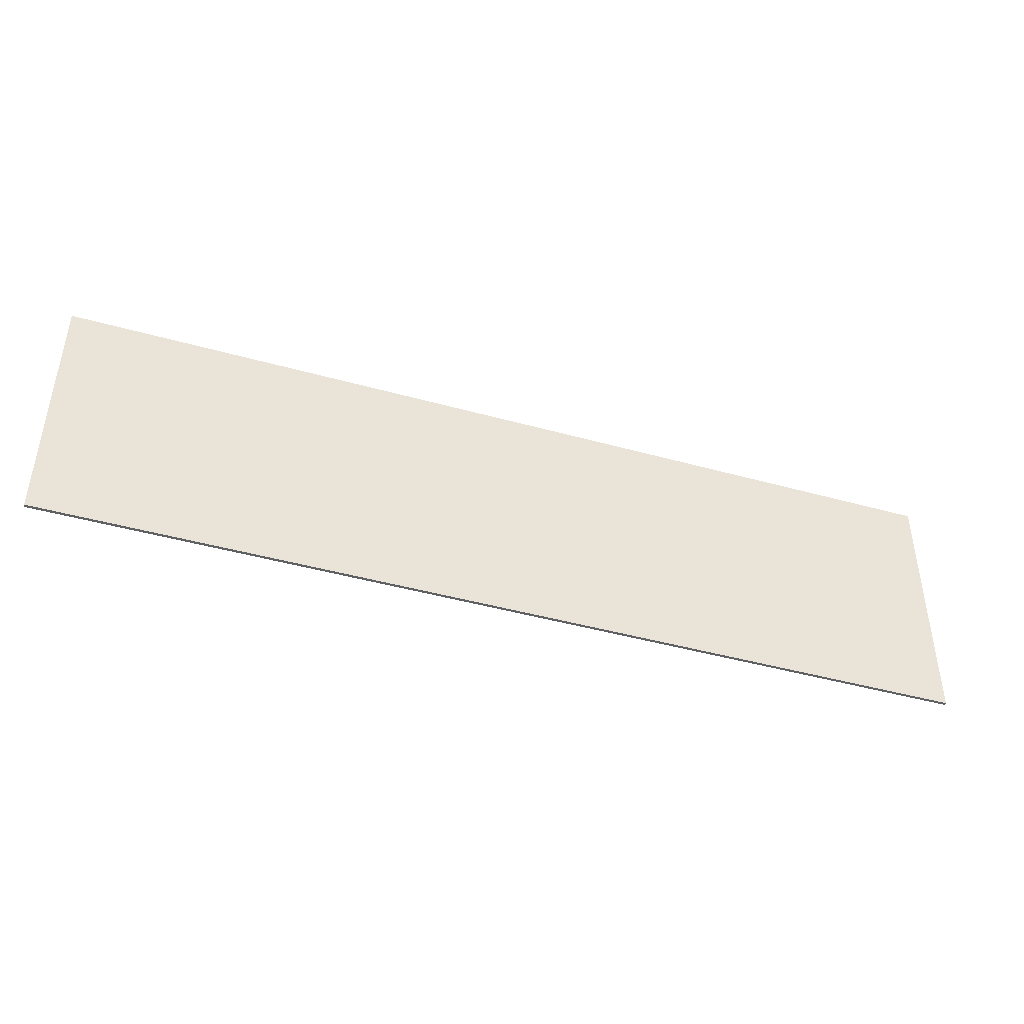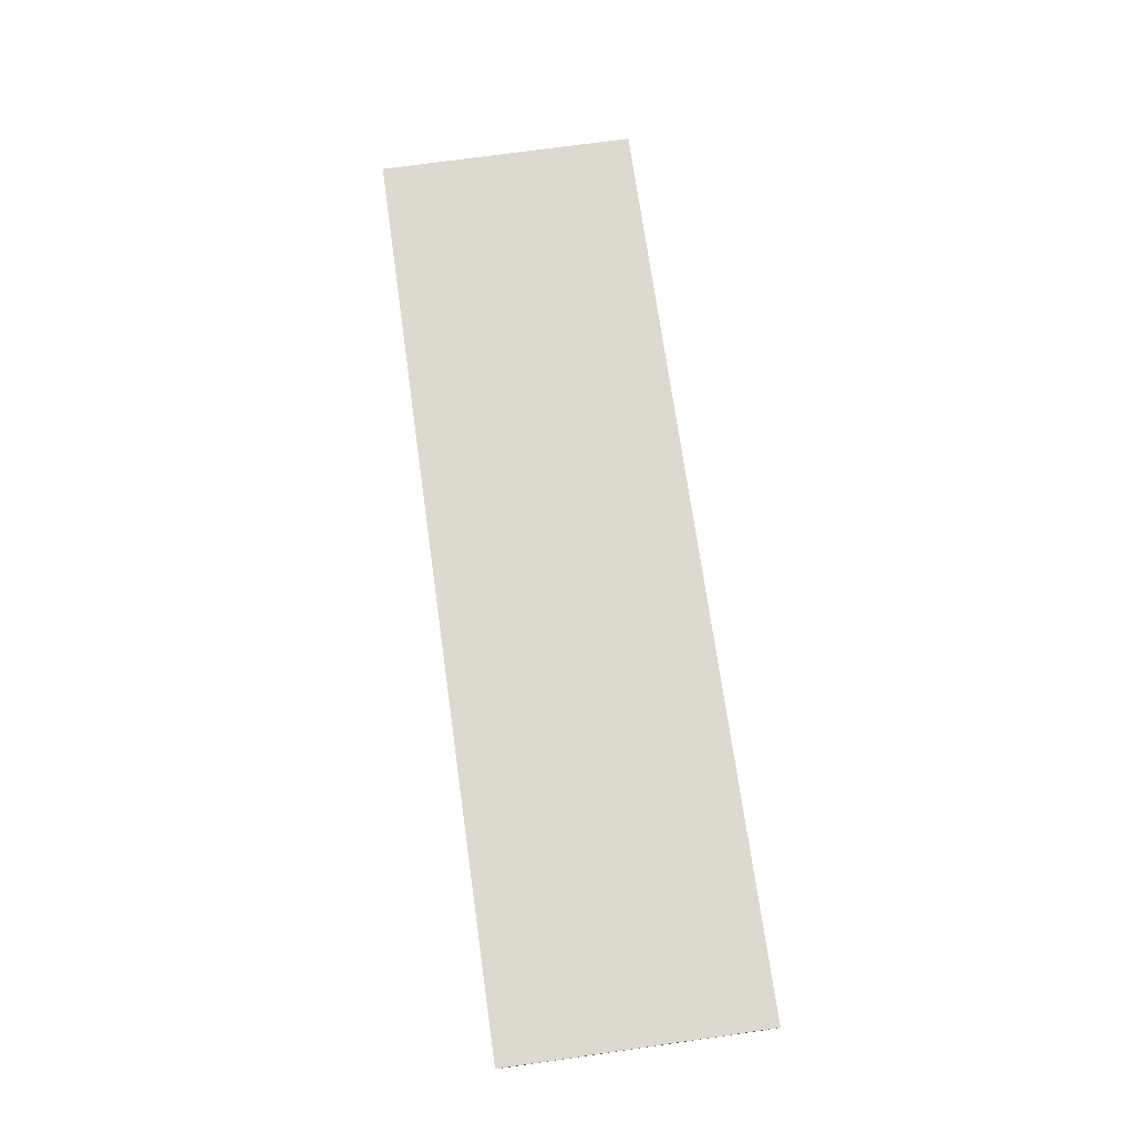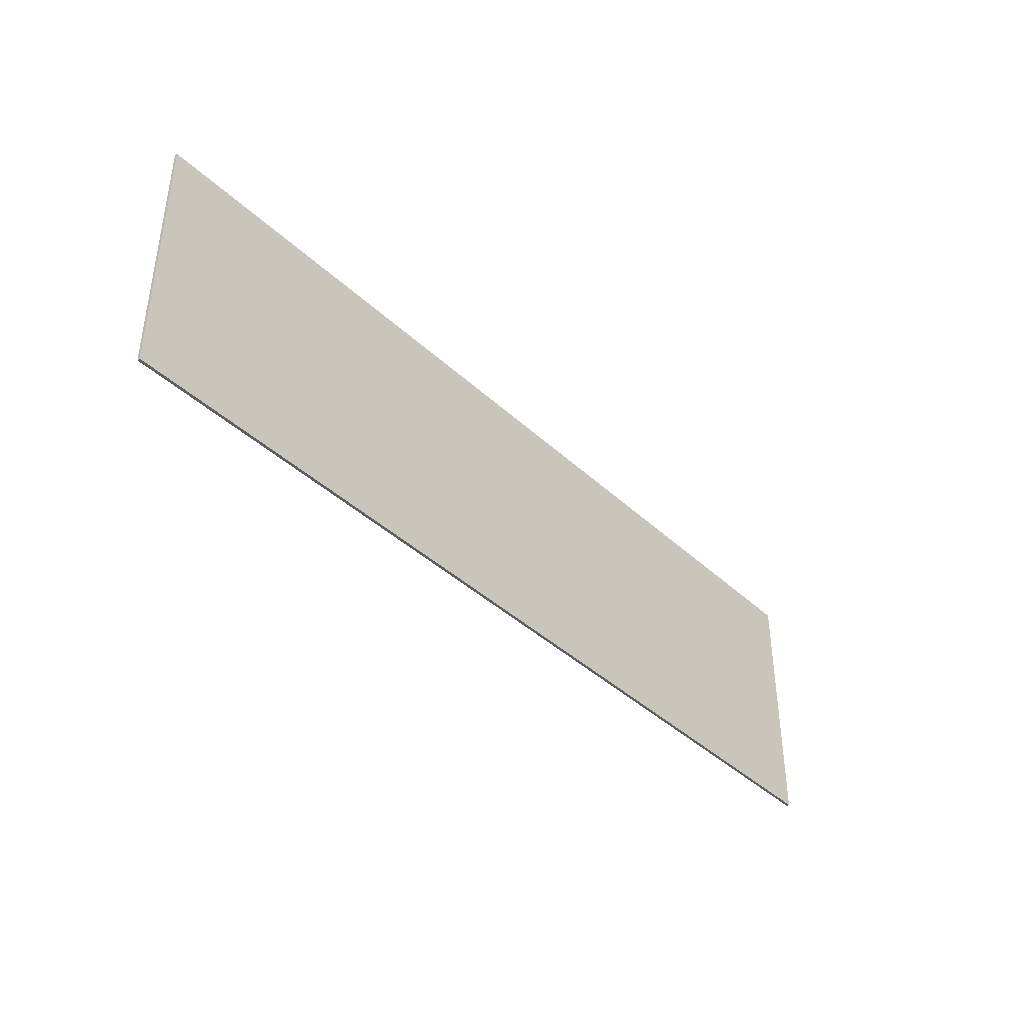
<metadata>
{"format":"obj","ext":"obj","renderer":"f3d","projection":"perspective","resolution":1024,"background":"white","views":[{"elev":-43.6,"azim":161.7,"up":"+Z"},{"elev":71.8,"azim":82.0,"up":"+Y"},{"elev":-40.1,"azim":131.2,"up":"+Z"}]}
</metadata>
<code>
v 1.95 0 0.55
v 1.95 0 -0.55
v -1.95 0 -0.55
v -1.95 0 0.55
v -1.95 -0.0125 0.55
v 1.95 -0.0125 0.55
v 1.95 0 0.55
v -1.95 0 0.55
v -1.95 -0.0125 -0.55
v -1.95 -0.0125 0.55
v -1.95 0 0.55
v -1.95 0 -0.55
v 1.95 -0.0125 -0.55
v -1.95 -0.0125 -0.55
v -1.95 0 -0.55
v 1.95 0 -0.55
v 1.95 -0.0125 0.55
v 1.95 -0.0125 -0.55
v 1.95 0 -0.55
v 1.95 0 0.55
v -1.7 -0.0125 0.2
v -1.685 -0.0125 0.1854
v -1.7 -0.0125 0.15
v -1.7 -0.0125 0.2
v -1.65 -0.0125 0.2
v -1.685 -0.0125 0.1854
v -1.15 -0.0125 0.2
v -1.165 -0.0125 0.1854
v -1.15 -0.0125 0.15
v -1.15 -0.0125 0.2
v -1.2 -0.0125 0.2
v -1.165 -0.0125 0.1854
v -1.7 -0.0125 -0.2
v -1.685 -0.0125 -0.1854
v -1.7 -0.0125 -0.15
v -1.7 -0.0125 -0.2
v -1.65 -0.0125 -0.2
v -1.685 -0.0125 -0.1854
v -1.15 -0.0125 -0.2
v -1.165 -0.0125 -0.1854
v -1.15 -0.0125 -0.15
v -1.15 -0.0125 -0.2
v -1.2 -0.0125 -0.2
v -1.165 -0.0125 -0.1854
v 1.15 -0.0125 0.2
v 1.165 -0.0125 0.1854
v 1.15 -0.0125 0.15
v 1.15 -0.0125 0.2
v 1.2 -0.0125 0.2
v 1.165 -0.0125 0.1854
v 1.7 -0.0125 0.2
v 1.685 -0.0125 0.1854
v 1.7 -0.0125 0.15
v 1.7 -0.0125 0.2
v 1.65 -0.0125 0.2
v 1.685 -0.0125 0.1854
v 1.15 -0.0125 -0.2
v 1.165 -0.0125 -0.1854
v 1.15 -0.0125 -0.15
v 1.15 -0.0125 -0.2
v 1.2 -0.0125 -0.2
v 1.165 -0.0125 -0.1854
v 1.7 -0.0125 -0.2
v 1.685 -0.0125 -0.1854
v 1.7 -0.0125 -0.15
v 1.7 -0.0125 -0.2
v 1.65 -0.0125 -0.2
v 1.685 -0.0125 -0.1854
v 1.7 -0.0125 0.2
v 1.8 -0.0125 0.2
v 1.771 -0.0125 0.2707
v 1.7 -0.0125 0.2
v 1.771 -0.0125 0.2707
v 1.7 -0.0125 0.3
v -1.7 -0.0125 0.2
v -1.8 -0.0125 0.2
v -1.771 -0.0125 0.2707
v -1.7 -0.0125 0.2
v -1.771 -0.0125 0.2707
v -1.7 -0.0125 0.3
v 1.7 -0.0125 -0.2
v 1.8 -0.0125 -0.2
v 1.771 -0.0125 -0.2707
v 1.7 -0.0125 -0.2
v 1.771 -0.0125 -0.2707
v 1.7 -0.0125 -0.3
v -1.7 -0.0125 -0.2
v -1.8 -0.0125 -0.2
v -1.771 -0.0125 -0.2707
v -1.7 -0.0125 -0.2
v -1.771 -0.0125 -0.2707
v -1.7 -0.0125 -0.3
v -1.05 -0.0125 -0.05
v 1.05 -0.0125 -0.05
v 1.05 -0.0125 0.05
v -1.05 -0.0125 0.05
v 1.05 -0.0125 0.2
v 1.15 -0.0125 0.2
v 1.7 -0.0125 0.3
v -1.7 -0.0125 0.3
v -1.05 -0.0125 -0.2
v -1.15 -0.0125 -0.2
v -1.7 -0.0125 -0.3
v 1.7 -0.0125 -0.3
v -1.15 -0.0125 -0.2
v -1.05 -0.0125 -0.2
v -1.05 -0.0125 -0.05
v -1.15 -0.0125 -0.15
v 1.15 -0.0125 0.2
v 1.05 -0.0125 0.2
v 1.05 -0.0125 0.05
v 1.15 -0.0125 0.15
v 1.15 -0.0125 -0.2
v 1.05 -0.0125 -0.2
v 1.7 -0.0125 -0.3
v 1.05 -0.0125 -0.05
v 1.05 -0.0125 -0.2
v 1.15 -0.0125 -0.2
v 1.15 -0.0125 -0.15
v -1.05 -0.0125 0.05
v -1.05 -0.0125 0.2
v -1.15 -0.0125 0.2
v -1.15 -0.0125 0.15
v -1.7 -0.0125 0.3
v -1.15 -0.0125 0.2
v -1.05 -0.0125 0.2
v -1.7 -0.0125 0.3
v -1.05 -0.0125 0.2
v 1.05 -0.0125 0.2
v 1.05 -0.0125 -0.2
v -1.05 -0.0125 -0.2
v 1.7 -0.0125 -0.3
v -1.7 -0.0125 0.3
v -1.7 -0.0125 0.2
v -1.65 -0.0125 0.2
v -1.7 -0.0125 0.3
v -1.65 -0.0125 0.2
v -1.2 -0.0125 0.2
v -1.7 -0.0125 0.3
v -1.2 -0.0125 0.2
v -1.15 -0.0125 0.2
v -1.7 -0.0125 0.2
v -1.8 -0.0125 0.2
v -1.7 -0.0125 0.15
v -1.7 -0.0125 -0.15
v -1.7 -0.0125 0.15
v -1.8 -0.0125 0.2
v -1.8 -0.0125 -0.2
v -1.15 -0.0125 0.15
v -1.15 -0.0125 -0.15
v -1.05 -0.0125 -0.05
v -1.05 -0.0125 0.05
v -1.15 -0.0125 -0.2
v -1.2 -0.0125 -0.2
v -1.7 -0.0125 -0.3
v -1.2 -0.0125 -0.2
v -1.65 -0.0125 -0.2
v -1.7 -0.0125 -0.3
v -1.65 -0.0125 -0.2
v -1.7 -0.0125 -0.2
v -1.7 -0.0125 -0.3
v -1.7 -0.0125 -0.15
v -1.8 -0.0125 -0.2
v -1.7 -0.0125 -0.2
v 1.7 -0.0125 0.3
v 1.65 -0.0125 0.2
v 1.7 -0.0125 0.2
v 1.7 -0.0125 -0.2
v 1.65 -0.0125 -0.2
v 1.7 -0.0125 -0.3
v 1.7 -0.0125 -0.15
v 1.7 -0.0125 -0.2
v 1.8 -0.0125 -0.2
v 1.15 -0.0125 -0.15
v 1.15 -0.0125 0.15
v 1.05 -0.0125 0.05
v 1.05 -0.0125 -0.05
v 1.65 -0.0125 -0.2
v 1.2 -0.0125 -0.2
v 1.7 -0.0125 -0.3
v 1.2 -0.0125 -0.2
v 1.15 -0.0125 -0.2
v 1.7 -0.0125 -0.3
v 1.7 -0.0125 0.3
v 1.2 -0.0125 0.2
v 1.65 -0.0125 0.2
v 1.7 -0.0125 0.3
v 1.15 -0.0125 0.2
v 1.2 -0.0125 0.2
v 1.7 -0.0125 0.15
v 1.7 -0.0125 -0.15
v 1.8 -0.0125 -0.2
v 1.8 -0.0125 0.2
v 1.8 -0.0125 0.2
v 1.7 -0.0125 0.2
v 1.7 -0.0125 0.15
v 1.85 -0.0125 0.35
v 1.806 -0.0125 0.3061
v 1.85 -0.0125 0.2
v 1.85 -0.0125 0.35
v 1.7 -0.0125 0.35
v 1.806 -0.0125 0.3061
v -1.85 -0.0125 0.35
v -1.806 -0.0125 0.3061
v -1.85 -0.0125 0.2
v -1.85 -0.0125 0.35
v -1.7 -0.0125 0.35
v -1.806 -0.0125 0.3061
v 1.85 -0.0125 -0.35
v 1.806 -0.0125 -0.3061
v 1.85 -0.0125 -0.2
v 1.85 -0.0125 -0.35
v 1.7 -0.0125 -0.35
v 1.806 -0.0125 -0.3061
v -1.85 -0.0125 -0.35
v -1.806 -0.0125 -0.3061
v -1.85 -0.0125 -0.2
v -1.85 -0.0125 -0.35
v -1.7 -0.0125 -0.35
v -1.806 -0.0125 -0.3061
v -1.95 -0.0125 0.55
v -1.85 -0.0125 0.35
v -1.7 -0.0125 0.35
v -1.95 -0.0125 0.55
v -1.7 -0.0125 0.35
v 1.7 -0.0125 0.35
v 1.95 -0.0125 0.55
v 1.95 -0.0125 0.55
v 1.7 -0.0125 0.35
v 1.85 -0.0125 0.35
v -1.7 -0.0125 -0.35
v -1.85 -0.0125 -0.35
v -1.95 -0.0125 -0.55
v 1.95 -0.0125 -0.55
v -1.85 -0.0125 0.2
v -1.85 -0.0125 0.35
v -1.95 -0.0125 0.55
v -1.95 -0.0125 -0.55
v -1.85 -0.0125 -0.2
v -1.95 -0.0125 -0.55
v -1.85 -0.0125 -0.35
v -1.85 -0.0125 0.2
v -1.95 -0.0125 -0.55
v -1.85 -0.0125 -0.2
v 1.95 -0.0125 0.55
v 1.85 -0.0125 0.35
v 1.85 -0.0125 0.2
v 1.95 -0.0125 -0.55
v 1.85 -0.0125 -0.35
v 1.7 -0.0125 -0.35
v 1.95 -0.0125 -0.55
v 1.7 -0.0125 -0.35
v -1.7 -0.0125 -0.35
v 1.95 -0.0125 -0.55
v 1.85 -0.0125 -0.2
v 1.85 -0.0125 -0.35
v 1.95 -0.0125 -0.55
v 1.85 -0.0125 0.2
v 1.85 -0.0125 -0.2
v 1.95 -0.0125 -0.55
v -1.7 -0.0125 -0.3
v 1.7 -0.0125 -0.3
v 1.7 -0.0125 -0.35
v -1.7 -0.0125 -0.35
v -1.7 -0.0125 0.35
v 1.7 -0.0125 0.35
v 1.7 -0.0125 0.3
v -1.7 -0.0125 0.3
v -1.85 -0.0125 0.2
v -1.8 -0.0125 0.2
v -1.8 -0.0125 -0.2
v -1.85 -0.0125 -0.2
v 1.85 -0.0125 -0.2
v 1.8 -0.0125 -0.2
v 1.8 -0.0125 0.2
v 1.85 -0.0125 0.2
v 1.85 -0.0125 -0.2
v 1.849 -0.0125 -0.2196
v 1.799 -0.0125 -0.213
v 1.8 -0.0125 -0.2
v 1.849 -0.0125 -0.2196
v 1.845 -0.0125 -0.2388
v 1.797 -0.0125 -0.2259
v 1.799 -0.0125 -0.213
v 1.845 -0.0125 -0.2388
v 1.839 -0.0125 -0.2574
v 1.792 -0.0125 -0.2383
v 1.797 -0.0125 -0.2259
v 1.839 -0.0125 -0.2574
v 1.83 -0.0125 -0.275
v 1.787 -0.0125 -0.25
v 1.792 -0.0125 -0.2383
v 1.83 -0.0125 -0.275
v 1.819 -0.0125 -0.2913
v 1.779 -0.0125 -0.2609
v 1.787 -0.0125 -0.25
v 1.819 -0.0125 -0.2913
v 1.806 -0.0125 -0.3061
v 1.771 -0.0125 -0.2707
v 1.779 -0.0125 -0.2609
v 1.806 -0.0125 -0.3061
v 1.791 -0.0125 -0.319
v 1.761 -0.0125 -0.2793
v 1.771 -0.0125 -0.2707
v 1.791 -0.0125 -0.319
v 1.775 -0.0125 -0.3299
v 1.75 -0.0125 -0.2866
v 1.761 -0.0125 -0.2793
v 1.775 -0.0125 -0.3299
v 1.757 -0.0125 -0.3386
v 1.738 -0.0125 -0.2924
v 1.75 -0.0125 -0.2866
v 1.757 -0.0125 -0.3386
v 1.739 -0.0125 -0.3449
v 1.726 -0.0125 -0.2966
v 1.738 -0.0125 -0.2924
v 1.739 -0.0125 -0.3449
v 1.72 -0.0125 -0.3487
v 1.713 -0.0125 -0.2991
v 1.726 -0.0125 -0.2966
v 1.72 -0.0125 -0.3487
v 1.7 -0.0125 -0.35
v 1.7 -0.0125 -0.3
v 1.713 -0.0125 -0.2991
v -1.85 -0.0125 -0.2
v -1.849 -0.0125 -0.2196
v -1.799 -0.0125 -0.213
v -1.8 -0.0125 -0.2
v -1.849 -0.0125 -0.2196
v -1.845 -0.0125 -0.2388
v -1.797 -0.0125 -0.2259
v -1.799 -0.0125 -0.213
v -1.845 -0.0125 -0.2388
v -1.839 -0.0125 -0.2574
v -1.792 -0.0125 -0.2383
v -1.797 -0.0125 -0.2259
v -1.839 -0.0125 -0.2574
v -1.83 -0.0125 -0.275
v -1.787 -0.0125 -0.25
v -1.792 -0.0125 -0.2383
v -1.83 -0.0125 -0.275
v -1.819 -0.0125 -0.2913
v -1.779 -0.0125 -0.2609
v -1.787 -0.0125 -0.25
v -1.819 -0.0125 -0.2913
v -1.806 -0.0125 -0.3061
v -1.771 -0.0125 -0.2707
v -1.779 -0.0125 -0.2609
v -1.806 -0.0125 -0.3061
v -1.791 -0.0125 -0.319
v -1.761 -0.0125 -0.2793
v -1.771 -0.0125 -0.2707
v -1.791 -0.0125 -0.319
v -1.775 -0.0125 -0.3299
v -1.75 -0.0125 -0.2866
v -1.761 -0.0125 -0.2793
v -1.775 -0.0125 -0.3299
v -1.757 -0.0125 -0.3386
v -1.738 -0.0125 -0.2924
v -1.75 -0.0125 -0.2866
v -1.757 -0.0125 -0.3386
v -1.739 -0.0125 -0.3449
v -1.726 -0.0125 -0.2966
v -1.738 -0.0125 -0.2924
v -1.739 -0.0125 -0.3449
v -1.72 -0.0125 -0.3487
v -1.713 -0.0125 -0.2991
v -1.726 -0.0125 -0.2966
v -1.72 -0.0125 -0.3487
v -1.7 -0.0125 -0.35
v -1.7 -0.0125 -0.3
v -1.713 -0.0125 -0.2991
v 1.85 -0.0125 0.2
v 1.849 -0.0125 0.2196
v 1.799 -0.0125 0.213
v 1.8 -0.0125 0.2
v 1.849 -0.0125 0.2196
v 1.845 -0.0125 0.2388
v 1.797 -0.0125 0.2259
v 1.799 -0.0125 0.213
v 1.845 -0.0125 0.2388
v 1.839 -0.0125 0.2574
v 1.792 -0.0125 0.2383
v 1.797 -0.0125 0.2259
v 1.839 -0.0125 0.2574
v 1.83 -0.0125 0.275
v 1.787 -0.0125 0.25
v 1.792 -0.0125 0.2383
v 1.83 -0.0125 0.275
v 1.819 -0.0125 0.2913
v 1.779 -0.0125 0.2609
v 1.787 -0.0125 0.25
v 1.819 -0.0125 0.2913
v 1.806 -0.0125 0.3061
v 1.771 -0.0125 0.2707
v 1.779 -0.0125 0.2609
v 1.806 -0.0125 0.3061
v 1.791 -0.0125 0.319
v 1.761 -0.0125 0.2793
v 1.771 -0.0125 0.2707
v 1.791 -0.0125 0.319
v 1.775 -0.0125 0.3299
v 1.75 -0.0125 0.2866
v 1.761 -0.0125 0.2793
v 1.775 -0.0125 0.3299
v 1.757 -0.0125 0.3386
v 1.738 -0.0125 0.2924
v 1.75 -0.0125 0.2866
v 1.757 -0.0125 0.3386
v 1.739 -0.0125 0.3449
v 1.726 -0.0125 0.2966
v 1.738 -0.0125 0.2924
v 1.739 -0.0125 0.3449
v 1.72 -0.0125 0.3487
v 1.713 -0.0125 0.2991
v 1.726 -0.0125 0.2966
v 1.72 -0.0125 0.3487
v 1.7 -0.0125 0.35
v 1.7 -0.0125 0.3
v 1.713 -0.0125 0.2991
v -1.85 -0.0125 0.2
v -1.849 -0.0125 0.2196
v -1.799 -0.0125 0.213
v -1.8 -0.0125 0.2
v -1.849 -0.0125 0.2196
v -1.845 -0.0125 0.2388
v -1.797 -0.0125 0.2259
v -1.799 -0.0125 0.213
v -1.845 -0.0125 0.2388
v -1.839 -0.0125 0.2574
v -1.792 -0.0125 0.2383
v -1.797 -0.0125 0.2259
v -1.839 -0.0125 0.2574
v -1.83 -0.0125 0.275
v -1.787 -0.0125 0.25
v -1.792 -0.0125 0.2383
v -1.83 -0.0125 0.275
v -1.819 -0.0125 0.2913
v -1.779 -0.0125 0.2609
v -1.787 -0.0125 0.25
v -1.819 -0.0125 0.2913
v -1.806 -0.0125 0.3061
v -1.771 -0.0125 0.2707
v -1.779 -0.0125 0.2609
v -1.806 -0.0125 0.3061
v -1.791 -0.0125 0.319
v -1.761 -0.0125 0.2793
v -1.771 -0.0125 0.2707
v -1.791 -0.0125 0.319
v -1.775 -0.0125 0.3299
v -1.75 -0.0125 0.2866
v -1.761 -0.0125 0.2793
v -1.775 -0.0125 0.3299
v -1.757 -0.0125 0.3386
v -1.738 -0.0125 0.2924
v -1.75 -0.0125 0.2866
v -1.757 -0.0125 0.3386
v -1.739 -0.0125 0.3449
v -1.726 -0.0125 0.2966
v -1.738 -0.0125 0.2924
v -1.739 -0.0125 0.3449
v -1.72 -0.0125 0.3487
v -1.713 -0.0125 0.2991
v -1.726 -0.0125 0.2966
v -1.72 -0.0125 0.3487
v -1.7 -0.0125 0.35
v -1.7 -0.0125 0.3
v -1.713 -0.0125 0.2991
v -1.05 -0.0125 -0.05
v 1.05 -0.0125 -0.05
v 1.05 -0.0125 -0.2
v -1.05 -0.0125 -0.2
v -1.05 -0.0125 0.2
v 1.05 -0.0125 0.2
v 1.05 -0.0125 0.05
v -1.05 -0.0125 0.05
v -1.7 -0.0125 0.15
v -1.15 -0.0125 0.15
v -1.15 -0.0125 -0.15
v -1.7 -0.0125 -0.15
v -1.7 -0.0125 -0.15
v -1.15 -0.0125 -0.15
v -1.2 -0.0125 -0.2
v -1.65 -0.0125 -0.2
v -1.65 -0.0125 0.2
v -1.2 -0.0125 0.2
v -1.15 -0.0125 0.15
v -1.7 -0.0125 0.15
v -1.7 -0.0125 -0.15
v -1.685 -0.0125 -0.1854
v -1.65 -0.0125 -0.2
v -1.15 -0.0125 -0.15
v -1.165 -0.0125 -0.1854
v -1.2 -0.0125 -0.2
v -1.7 -0.0125 0.15
v -1.685 -0.0125 0.1854
v -1.65 -0.0125 0.2
v -1.15 -0.0125 0.15
v -1.165 -0.0125 0.1854
v -1.2 -0.0125 0.2
v 1.7 -0.0125 -0.15
v 1.15 -0.0125 -0.15
v 1.15 -0.0125 0.15
v 1.7 -0.0125 0.15
v 1.65 -0.0125 -0.2
v 1.2 -0.0125 -0.2
v 1.15 -0.0125 -0.15
v 1.7 -0.0125 -0.15
v 1.7 -0.0125 0.15
v 1.15 -0.0125 0.15
v 1.2 -0.0125 0.2
v 1.65 -0.0125 0.2
v 1.15 -0.0125 -0.15
v 1.165 -0.0125 -0.1854
v 1.2 -0.0125 -0.2
v 1.7 -0.0125 -0.15
v 1.685 -0.0125 -0.1854
v 1.65 -0.0125 -0.2
v 1.15 -0.0125 0.15
v 1.165 -0.0125 0.1854
v 1.2 -0.0125 0.2
v 1.7 -0.0125 0.15
v 1.685 -0.0125 0.1854
v 1.65 -0.0125 0.2
g mesh60656
f 1 2 3
f 3 4 1
f 5 6 7
f 7 8 5
f 9 10 11
f 11 12 9
f 13 14 15
f 15 16 13
f 17 18 19
f 19 20 17
g mesh60659
f 21 23 22
f 24 26 25
g mesh60661
f 27 28 29
f 30 31 32
g mesh60663
f 33 34 35
f 36 37 38
g mesh60665
f 39 41 40
f 42 44 43
g mesh60667
f 45 47 46
f 48 50 49
g mesh60669
f 51 52 53
f 54 55 56
g mesh60671
f 57 58 59
f 60 61 62
g mesh60673
f 63 65 64
f 66 68 67
g mesh60675
f 69 70 71
f 72 73 74
g mesh60677
f 75 77 76
f 78 80 79
g mesh60679
f 81 83 82
f 84 86 85
g mesh60681
f 87 88 89
f 90 91 92
f 93 94 95
f 95 96 93
f 97 98 99
f 99 100 97
f 101 102 103
f 103 104 101
f 105 106 107
f 107 108 105
f 109 110 111
f 111 112 109
f 113 114 115
f 116 117 118
f 118 119 116
f 120 121 122
f 122 123 120
f 124 125 126
f 127 128 129
f 130 131 132
f 133 134 135
f 136 137 138
f 139 140 141
f 142 143 144
f 145 146 147
f 147 148 145
f 149 150 151
f 151 152 149
f 153 154 155
f 156 157 158
f 159 160 161
f 162 163 164
f 165 166 167
f 168 169 170
f 171 172 173
f 174 175 176
f 176 177 174
f 178 179 180
f 181 182 183
f 184 185 186
f 187 188 189
f 190 191 192
f 192 193 190
f 194 195 196
g mesh60685
f 197 198 199
f 200 201 202
g mesh60687
f 203 205 204
f 206 208 207
g mesh60689
f 209 211 210
f 212 214 213
g mesh60691
f 215 216 217
f 218 219 220
f 221 222 223
f 224 225 226
f 226 227 224
f 228 229 230
f 231 232 233
f 233 234 231
f 235 236 237
f 237 238 235
f 239 240 241
f 242 243 244
f 245 246 247
f 247 248 245
f 249 250 251
f 252 253 254
f 255 256 257
f 258 259 260
g mesh60694
f 261 263 262
f 263 261 264
f 265 267 266
f 267 265 268
f 269 271 270
f 271 269 272
f 273 275 274
f 275 273 276
g mesh60695
f 277 279 278
f 279 277 280
f 281 283 282
f 283 281 284
f 285 287 286
f 287 285 288
f 289 291 290
f 291 289 292
f 293 295 294
f 295 293 296
f 297 299 298
f 299 297 300
f 301 303 302
f 303 301 304
f 305 307 306
f 307 305 308
f 309 311 310
f 311 309 312
f 313 315 314
f 315 313 316
f 317 319 318
f 319 317 320
f 321 323 322
f 323 321 324
g mesh60697
f 325 326 327
f 327 328 325
f 329 330 331
f 331 332 329
f 333 334 335
f 335 336 333
f 337 338 339
f 339 340 337
f 341 342 343
f 343 344 341
f 345 346 347
f 347 348 345
f 349 350 351
f 351 352 349
f 353 354 355
f 355 356 353
f 357 358 359
f 359 360 357
f 361 362 363
f 363 364 361
f 365 366 367
f 367 368 365
f 369 370 371
f 371 372 369
g mesh60699
f 373 374 375
f 375 376 373
f 377 378 379
f 379 380 377
f 381 382 383
f 383 384 381
f 385 386 387
f 387 388 385
f 389 390 391
f 391 392 389
f 393 394 395
f 395 396 393
f 397 398 399
f 399 400 397
f 401 402 403
f 403 404 401
f 405 406 407
f 407 408 405
f 409 410 411
f 411 412 409
f 413 414 415
f 415 416 413
f 417 418 419
f 419 420 417
g mesh60701
f 421 423 422
f 423 421 424
f 425 427 426
f 427 425 428
f 429 431 430
f 431 429 432
f 433 435 434
f 435 433 436
f 437 439 438
f 439 437 440
f 441 443 442
f 443 441 444
f 445 447 446
f 447 445 448
f 449 451 450
f 451 449 452
f 453 455 454
f 455 453 456
f 457 459 458
f 459 457 460
f 461 463 462
f 463 461 464
f 465 467 466
f 467 465 468
f 469 471 470
f 471 469 472
f 473 475 474
f 475 473 476
f 477 479 478
f 479 477 480
f 481 483 482
f 483 481 484
f 485 487 486
f 487 485 488
g mesh60703
f 489 490 491
g mesh60705
f 492 494 493
g mesh60707
f 495 497 496
g mesh60709
f 498 499 500
f 501 503 502
f 503 501 504
f 505 507 506
f 507 505 508
f 509 511 510
f 511 509 512
g mesh60711
f 513 514 515
g mesh60713
f 516 518 517
g mesh60715
f 519 521 520
g mesh60717
f 522 523 524

</code>
